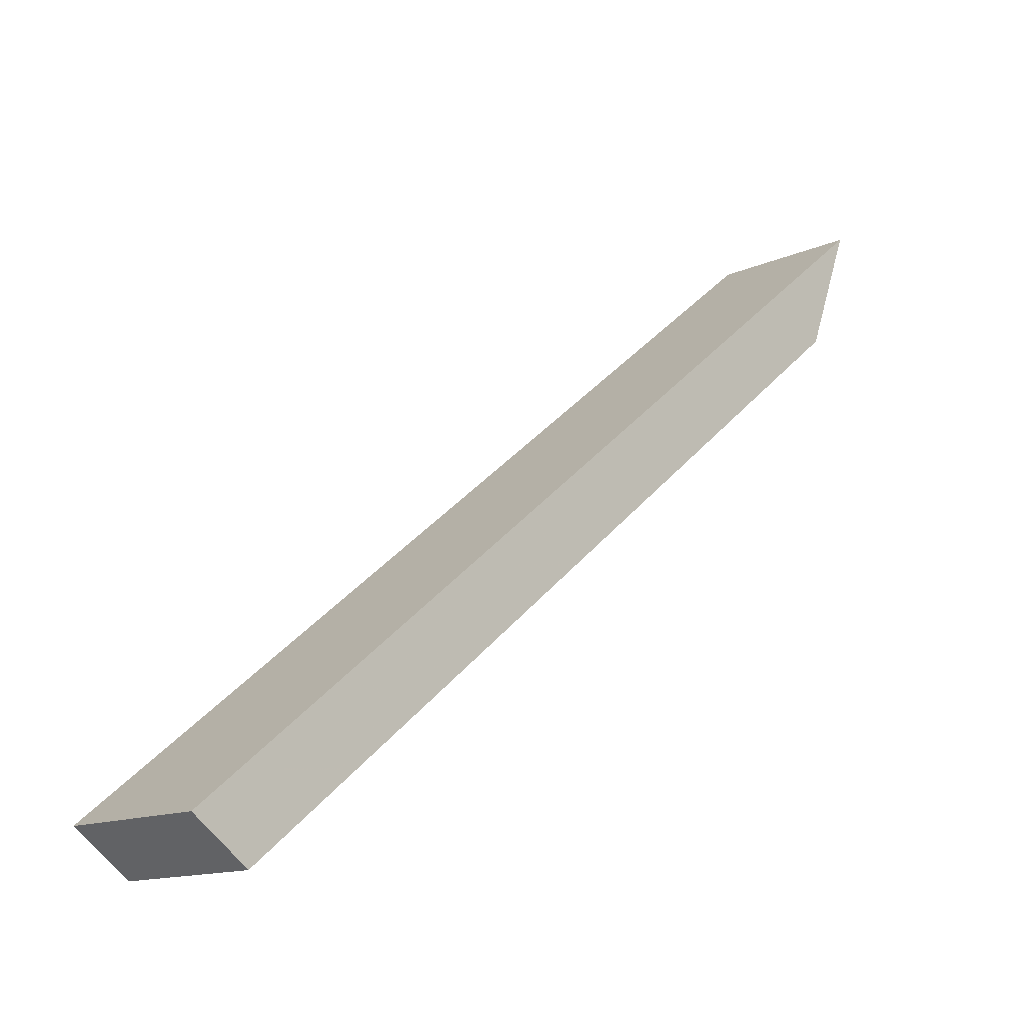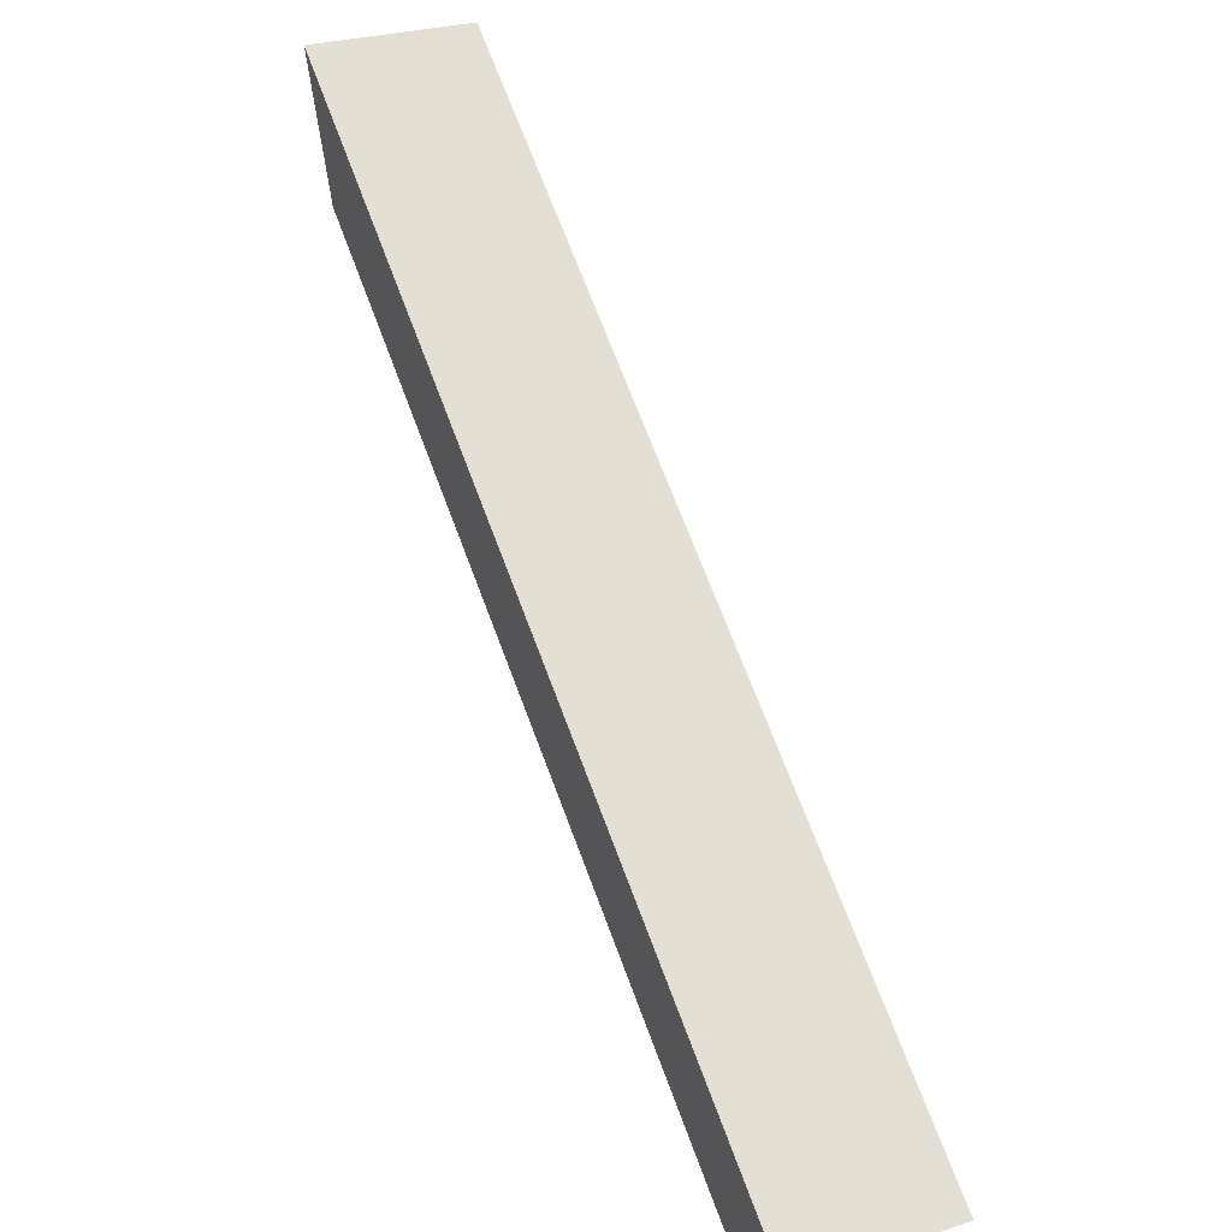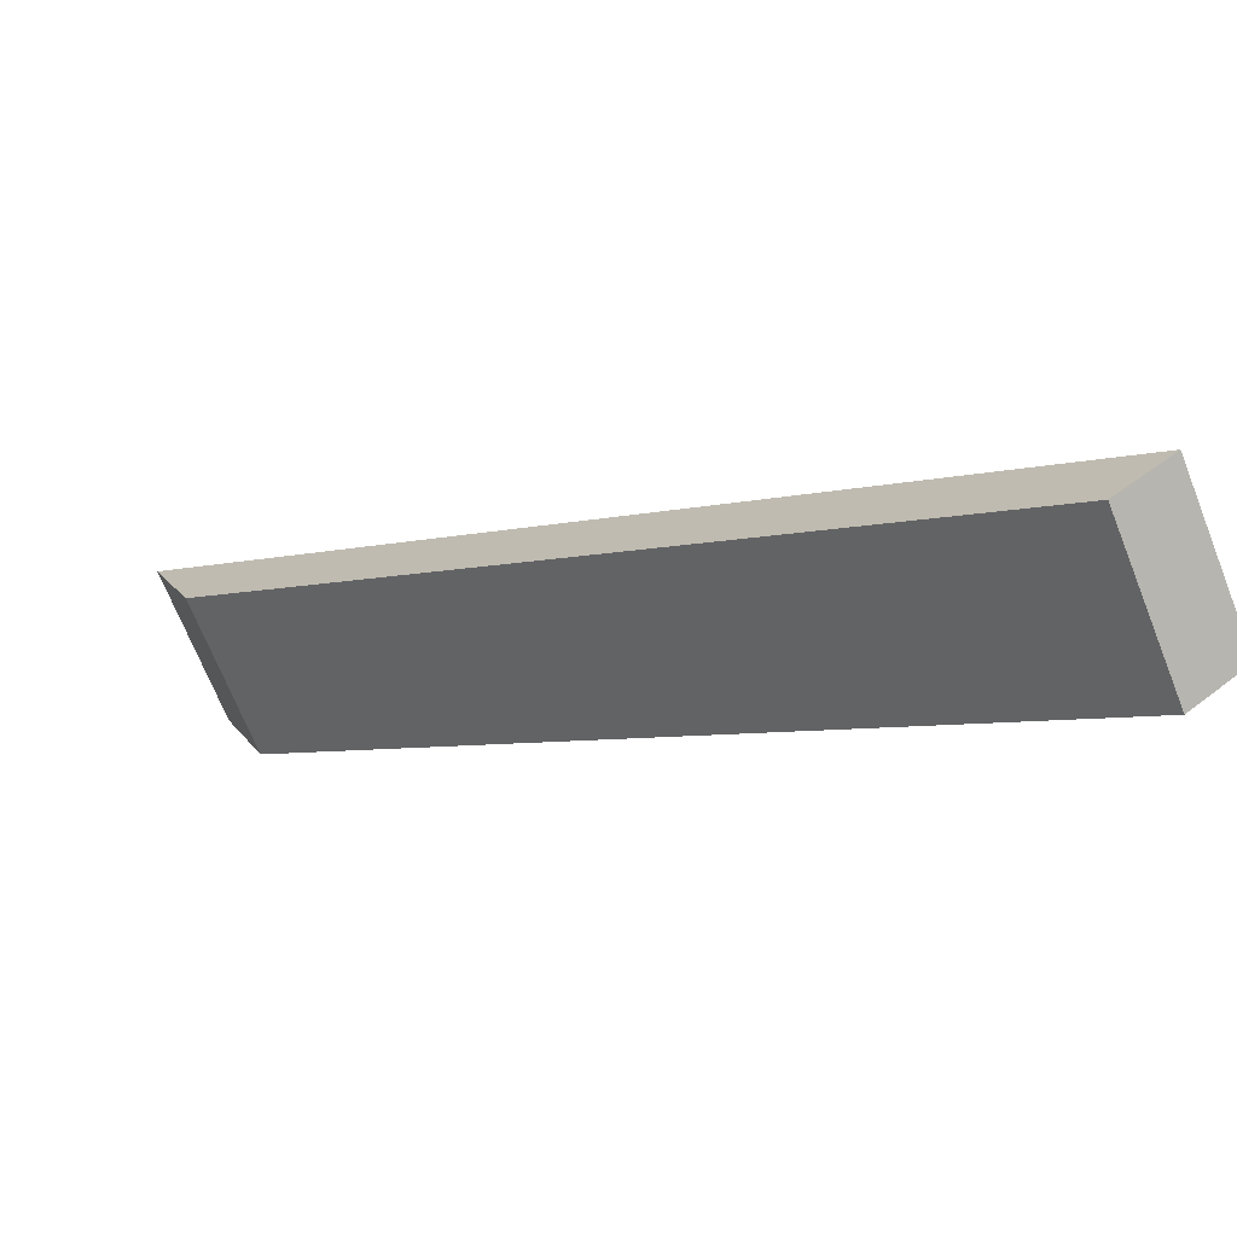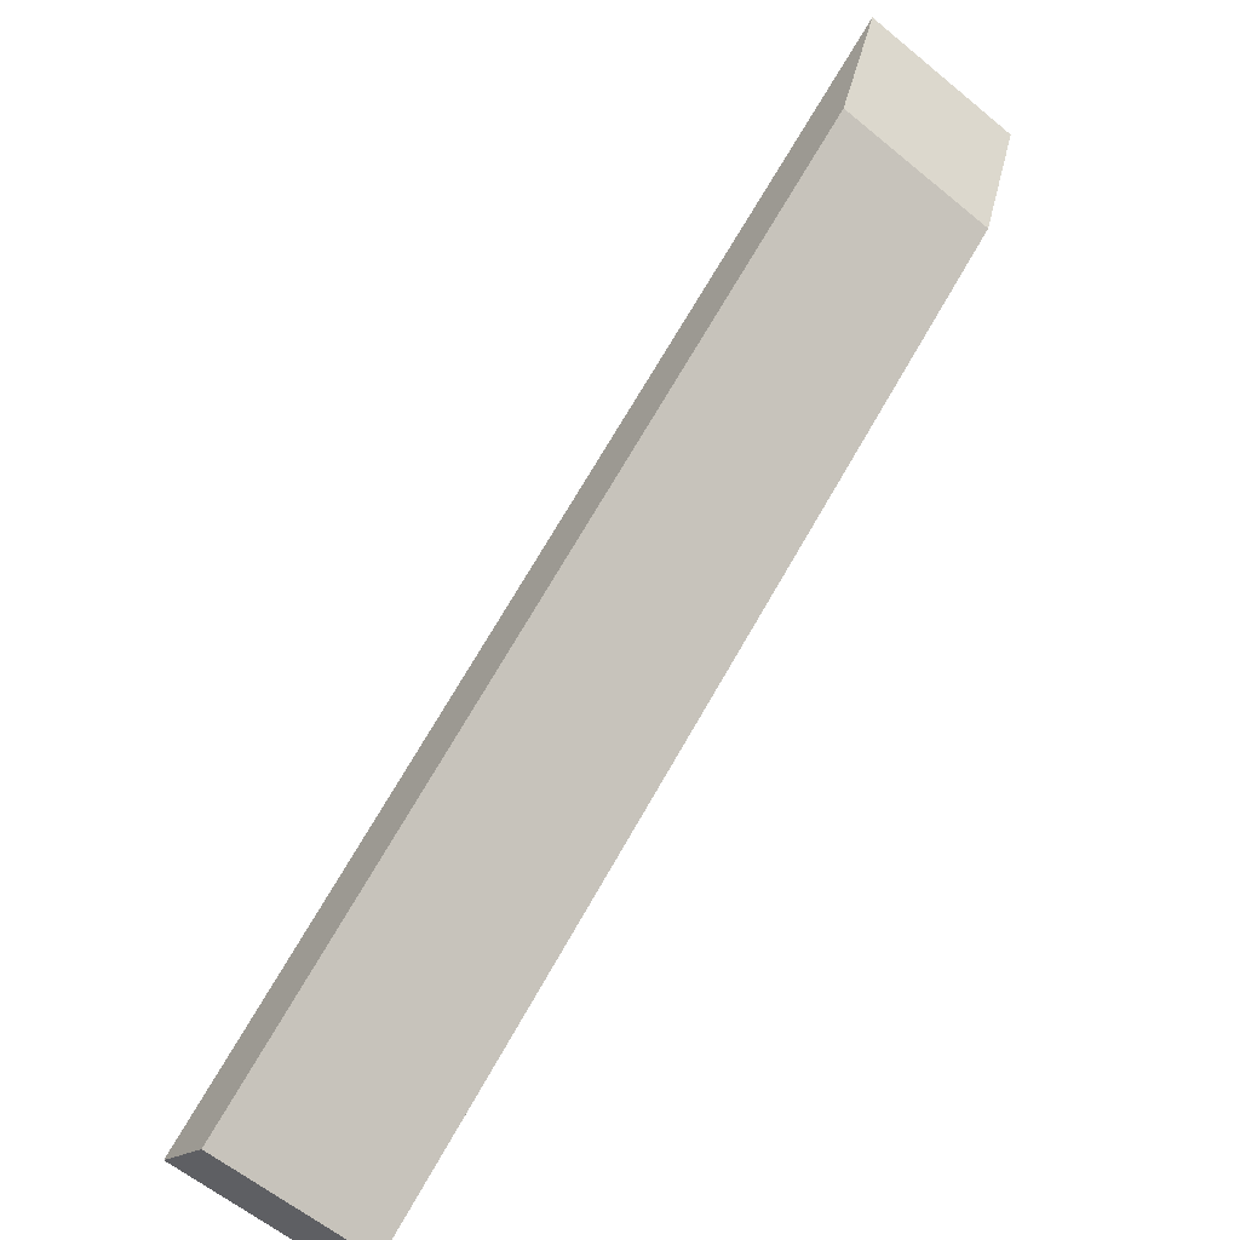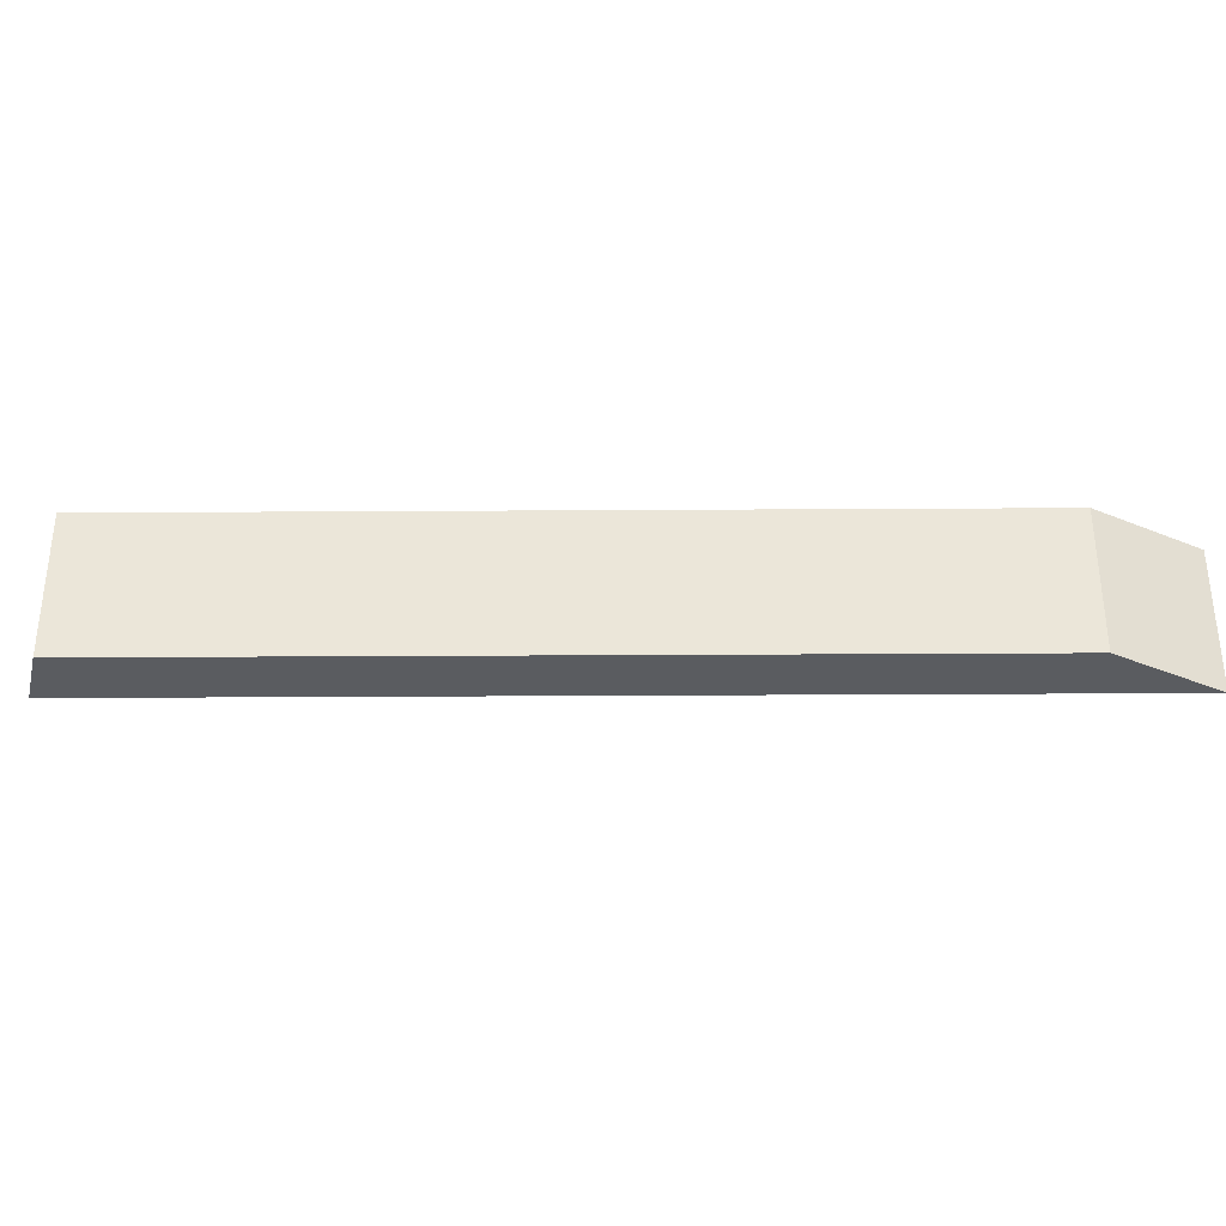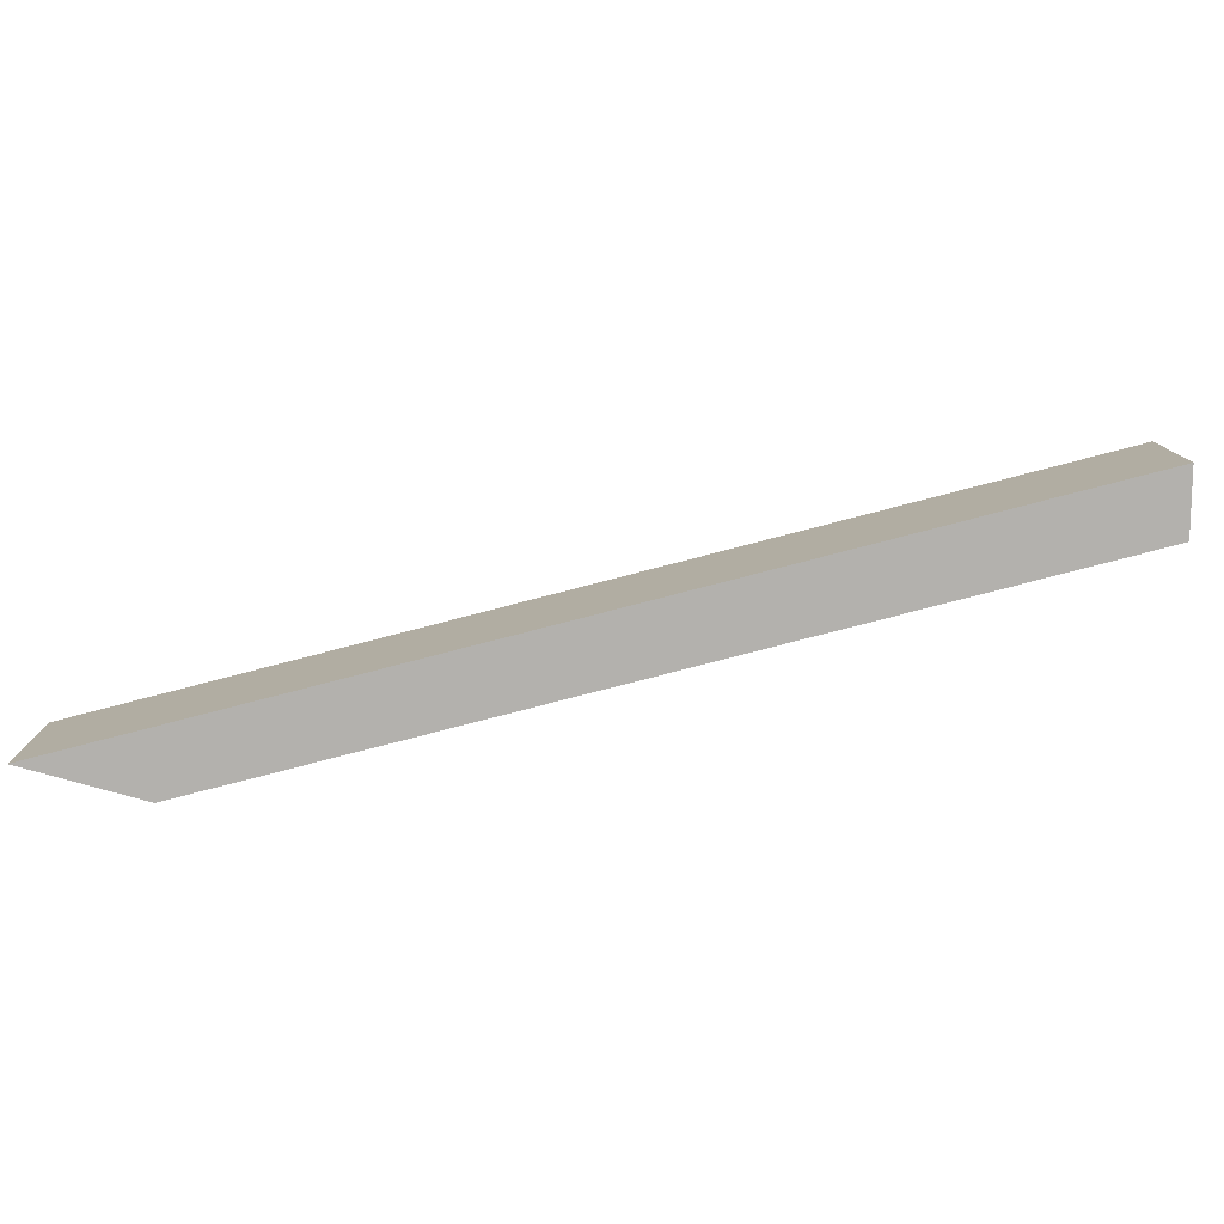
<metadata>
{"format":"obj","ext":"obj","renderer":"f3d","projection":"perspective","resolution":1024,"background":"white","views":[{"elev":-13.4,"azim":135.3,"up":"+Z"},{"elev":27.3,"azim":63.3,"up":"+Z"},{"elev":-70.4,"azim":21.7,"up":"+Z"},{"elev":-61.8,"azim":-129.8,"up":"+Z"},{"elev":-33.6,"azim":-140.7,"up":"+Y"},{"elev":-79.3,"azim":53.3,"up":"+Y"}]}
</metadata>
<code>
v -24.73 -23.06 941.9
v -499.8 -23.23 1324
v -499.9 -112.1 1324
v -24.85 -112 941.7
v -24.73 -23.06 941.9
v -56.56 -22.96 918.6
v -472.2 -23.11 1253
v -499.8 -23.23 1324
v -24.85 -112 941.7
v -56.69 -111.9 918.4
v -56.56 -22.96 918.6
v -24.73 -23.06 941.9
v -56.69 -111.9 918.4
v -24.85 -112 941.7
v -499.9 -112.1 1324
v -472.3 -112 1253
v -472.3 -112 1253
v -499.9 -112.1 1324
v -499.8 -23.23 1324
v -472.2 -23.11 1253
v -472.2 -23.11 1253
v -56.56 -22.96 918.6
v -56.69 -111.9 918.4
v -472.3 -112 1253
f 1 2 3 4
f 5 6 7 8
f 9 10 11 12
f 13 14 15 16
f 17 18 19 20
f 21 22 23 24

</code>
